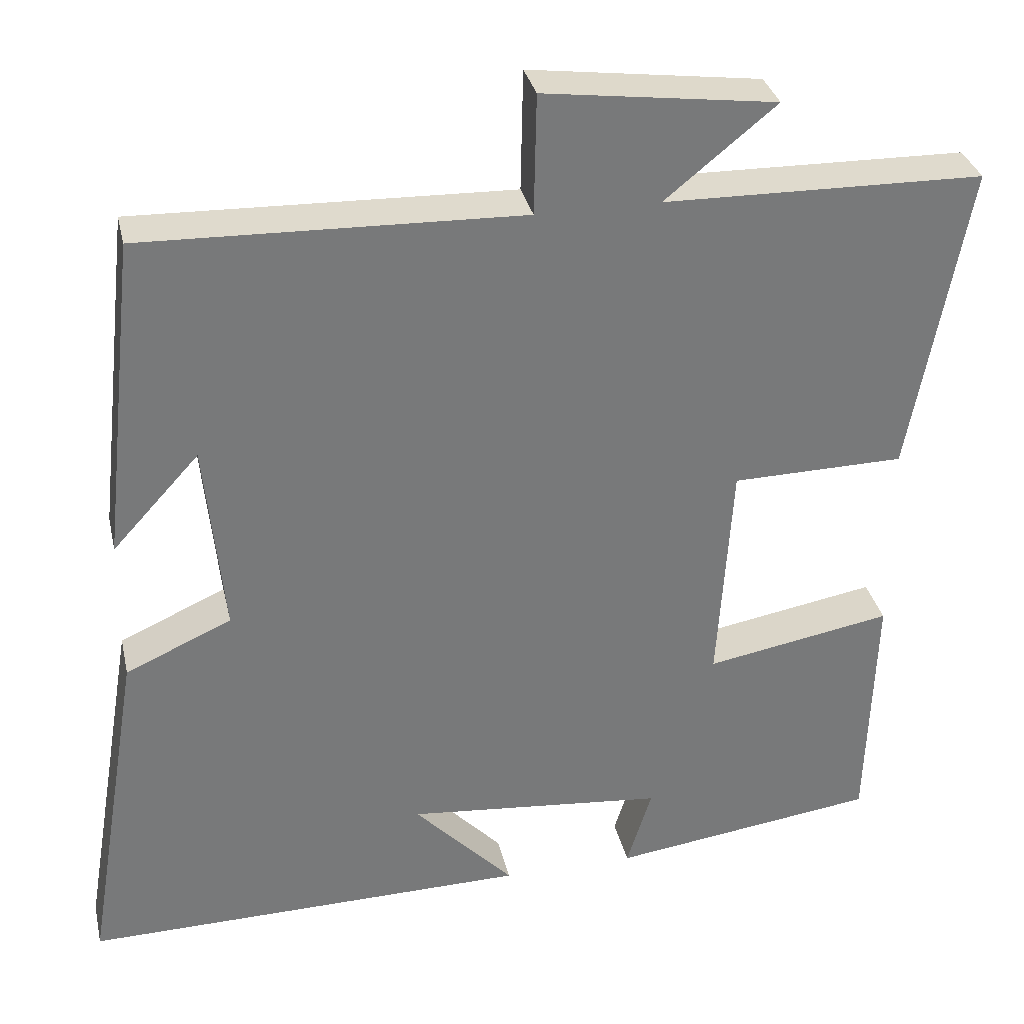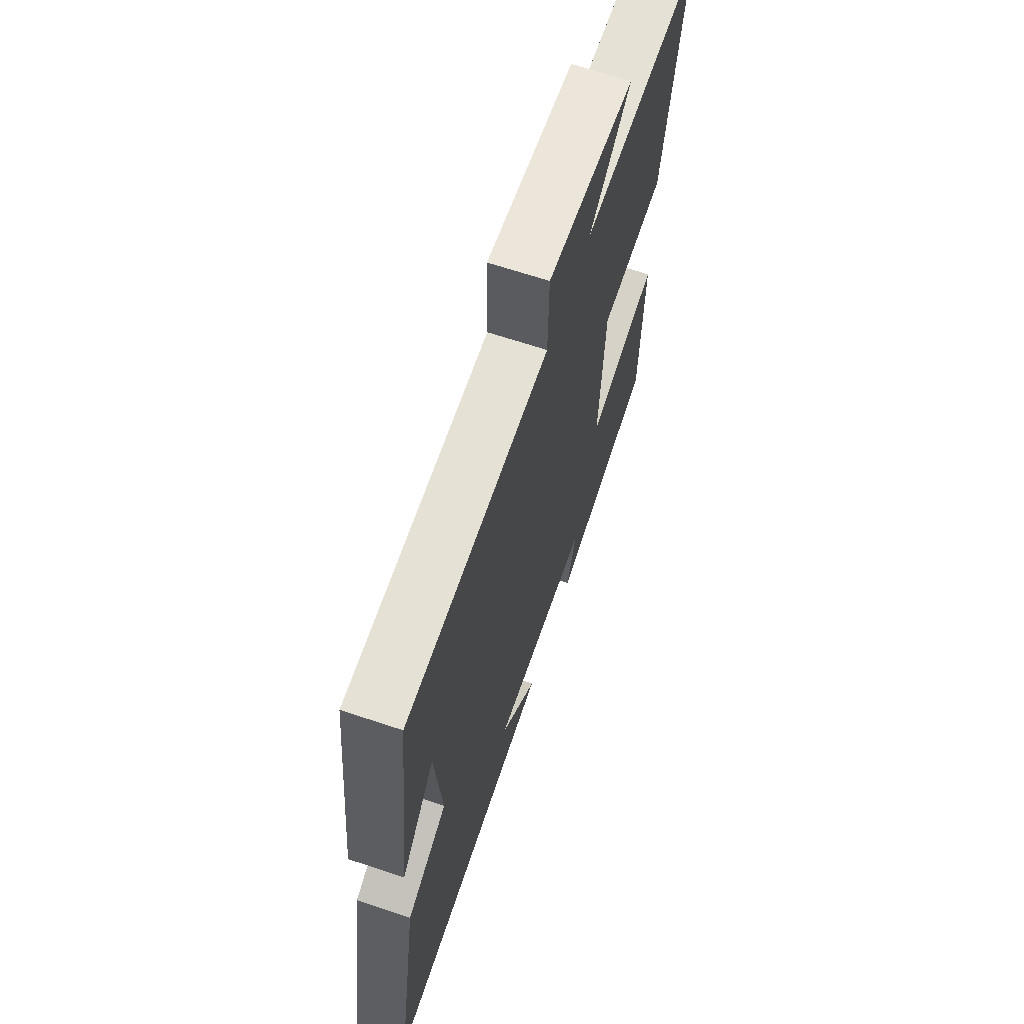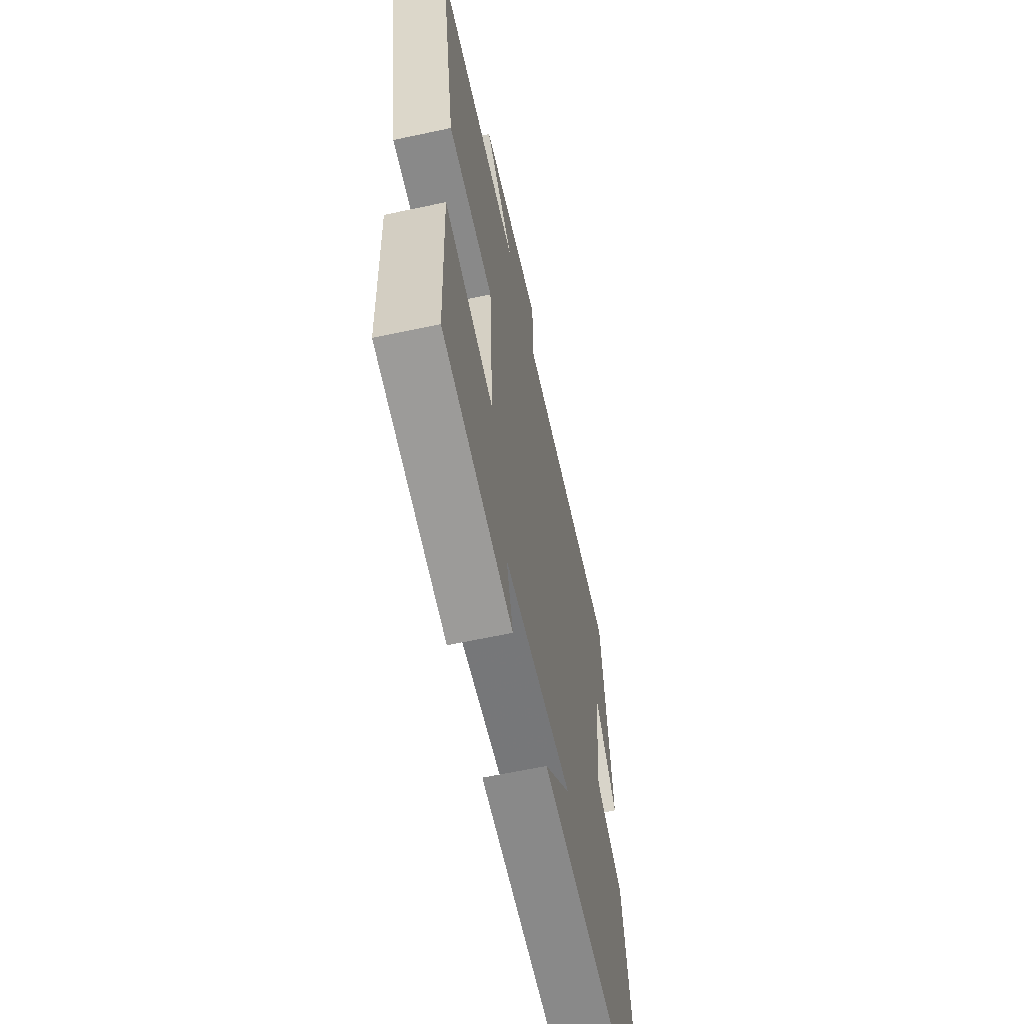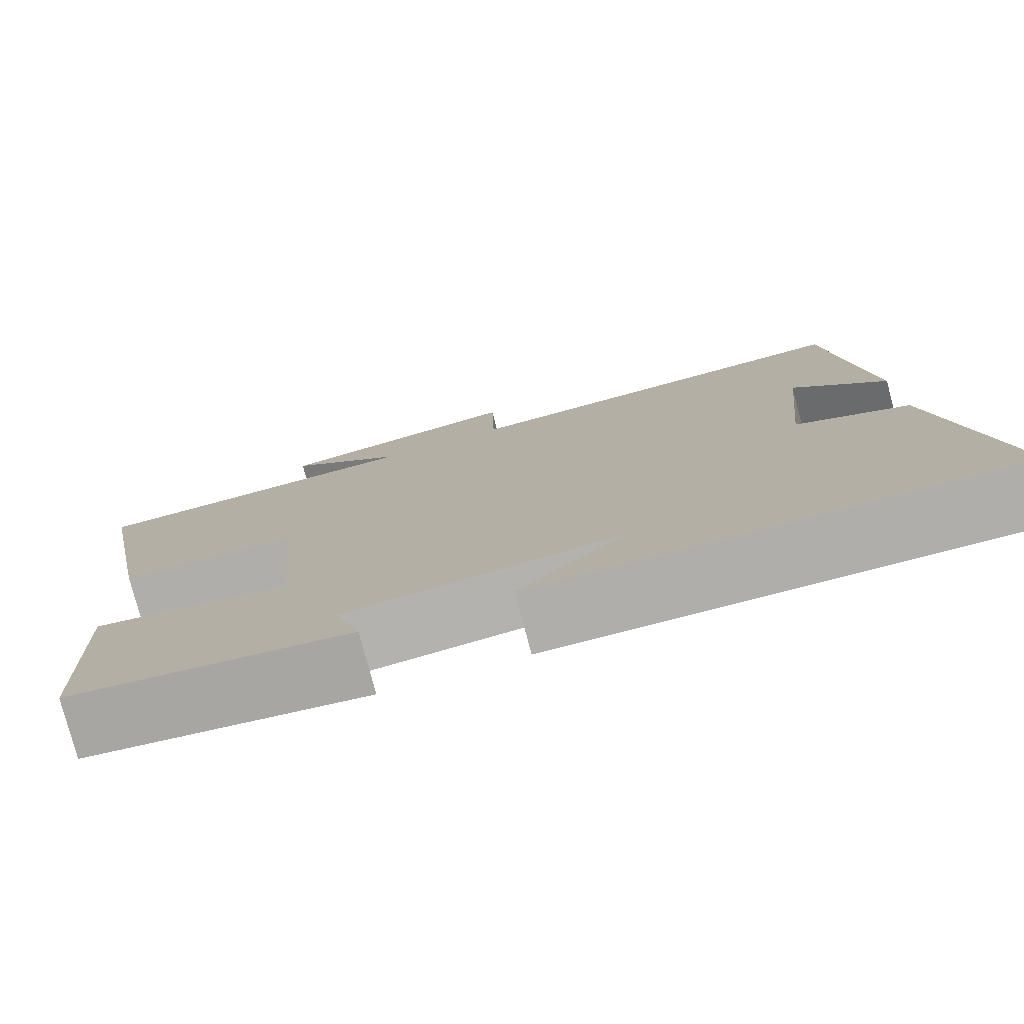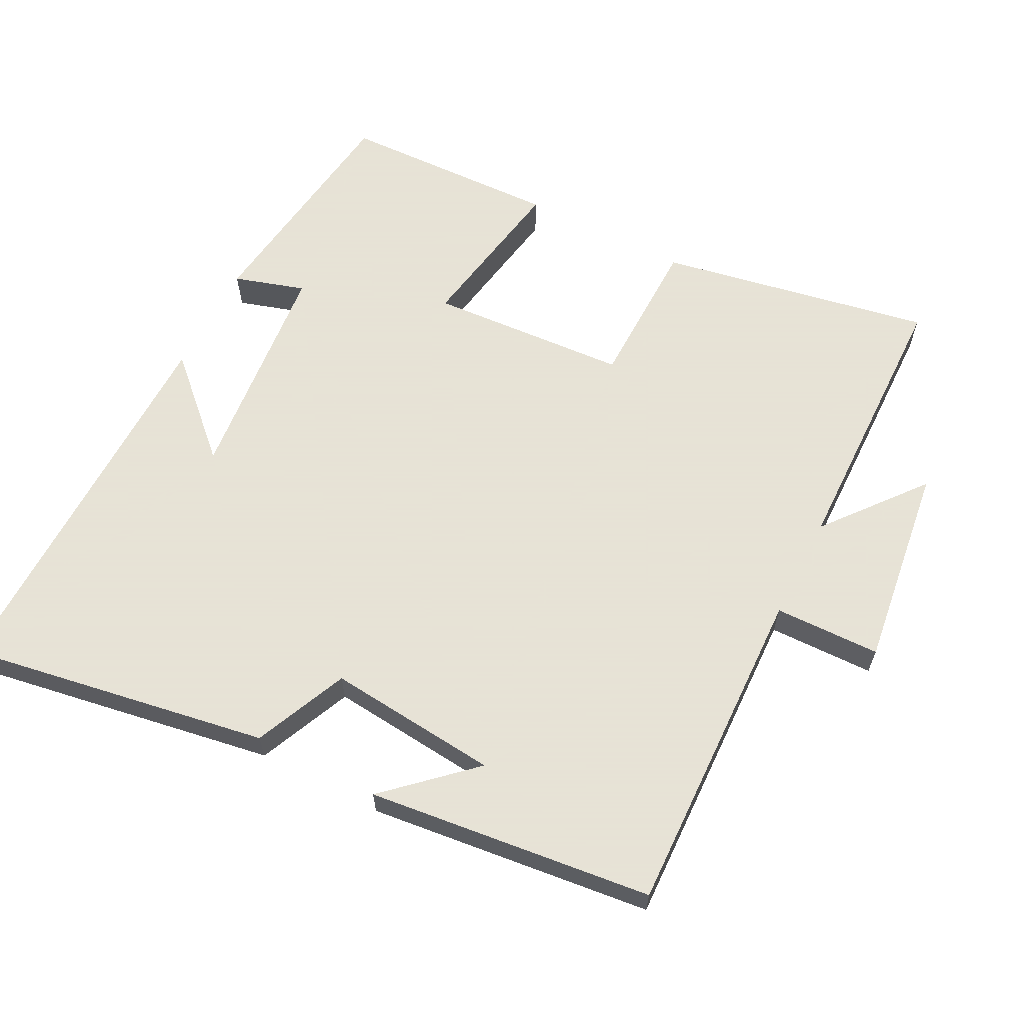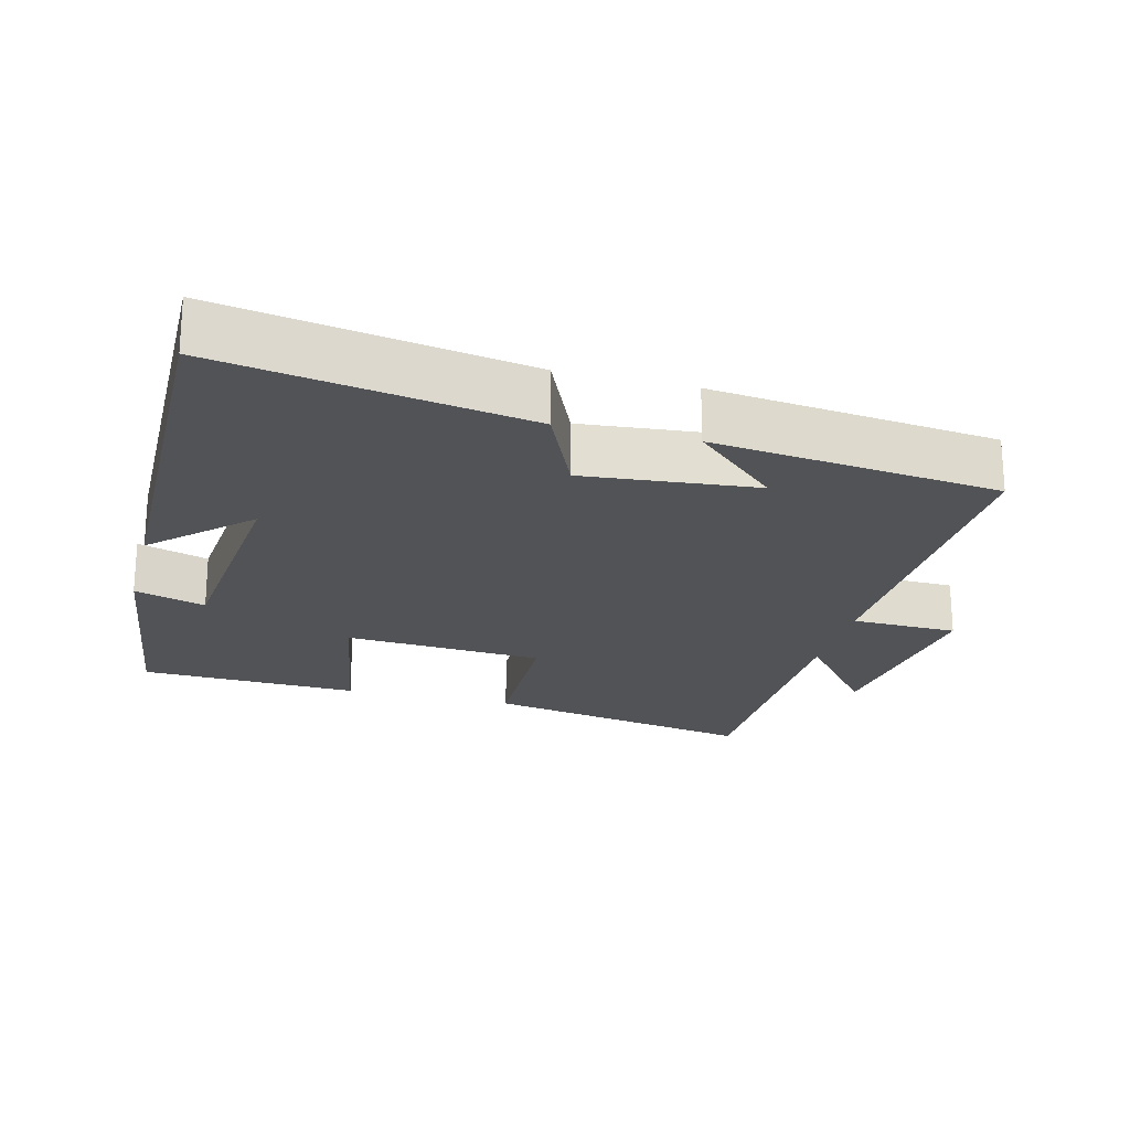
<metadata>
{"format":"obj","ext":"obj","renderer":"f3d","projection":"perspective","resolution":1024,"background":"white","views":[{"elev":32.7,"azim":-12.5,"up":"+Z"},{"elev":66.1,"azim":-71.4,"up":"+Z"},{"elev":-62.2,"azim":102.3,"up":"+Z"},{"elev":-78.0,"azim":-165.2,"up":"+Z"},{"elev":62.8,"azim":-62.9,"up":"+Y"},{"elev":-22.0,"azim":-104.5,"up":"+Y"}]}
</metadata>
<code>
v -0.572 0.07 -0.51
v -0.5 0.07 -0.076
v -0.367 0.07 -0.017
v -0.391 0.07 0.227
v -0.5 0.07 0.108
v -0.455 0.07 0.514
v 0.018 0.07 0.5
v 0.021 0.07 0.651
v 0.311 0.07 0.613
v 0.172 0.07 0.5
v 0.572 0.07 0.493
v 0.5 0.07 0.104
v 0.284 0.07 0.1
v 0.266 0.07 -0.184
v 0.5 0.07 -0.142
v 0.49 0.07 -0.454
v 0.156 0.07 -0.5
v 0.187 0.07 -0.399
v -0.137 0.07 -0.369
v -0.012 0.07 -0.5
v -0.572 0 -0.51
v -0.5 0 -0.076
v -0.367 0 -0.017
v -0.391 0 0.227
v -0.5 0 0.108
v -0.455 0 0.514
v 0.018 0 0.5
v 0.021 0 0.651
v 0.311 0 0.613
v 0.172 0 0.5
v 0.572 0 0.493
v 0.5 0 0.104
v 0.284 0 0.1
v 0.266 0 -0.184
v 0.5 0 -0.142
v 0.49 0 -0.454
v 0.156 0 -0.5
v 0.187 0 -0.399
v -0.137 0 -0.369
v -0.012 0 -0.5
f 19 20 1 2
f 18 19 2 3
f 16 17 18
f 15 16 18
f 14 15 18
f 18 3 4
f 14 18 4
f 13 14 4
f 12 13 4
f 11 12 4
f 10 11 4
f 7 8 9 10
f 7 10 4
f 6 7 4
f 4 5 6
f 22 21 40 39
f 23 22 39 38
f 38 37 36
f 38 36 35
f 38 35 34
f 24 23 38
f 24 38 34
f 24 34 33
f 24 33 32
f 24 32 31
f 24 31 30
f 30 29 28 27
f 24 30 27
f 24 27 26
f 26 25 24
f 1 21 22 2
f 2 22 23 3
f 3 23 24 4
f 4 24 25 5
f 5 25 26 6
f 6 26 27 7
f 7 27 28 8
f 8 28 29 9
f 9 29 30 10
f 10 30 31 11
f 11 31 32 12
f 12 32 33 13
f 13 33 34 14
f 14 34 35 15
f 15 35 36 16
f 16 36 37 17
f 17 37 38 18
f 18 38 39 19
f 19 39 40 20
f 20 40 21 1

</code>
